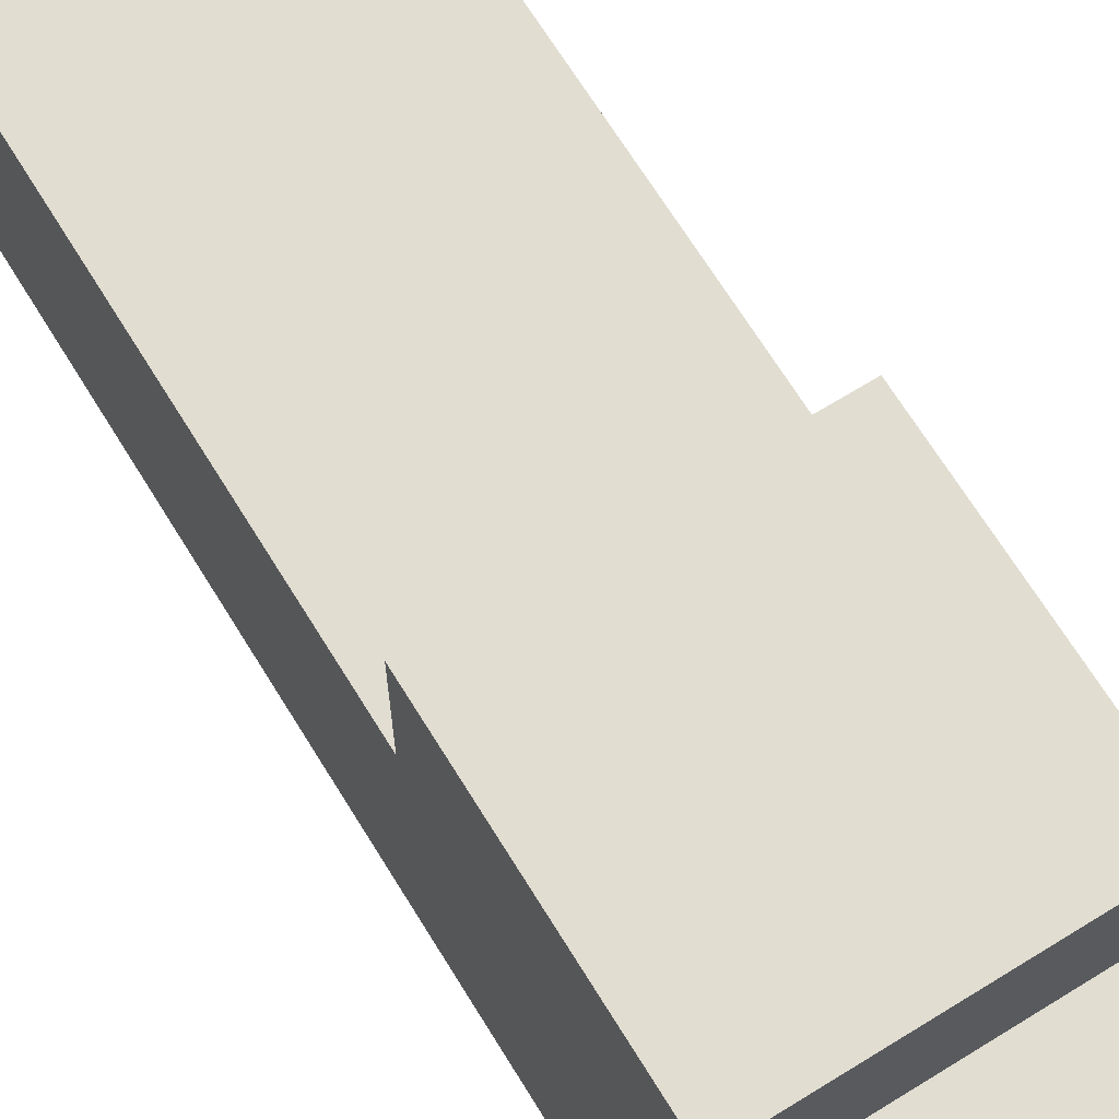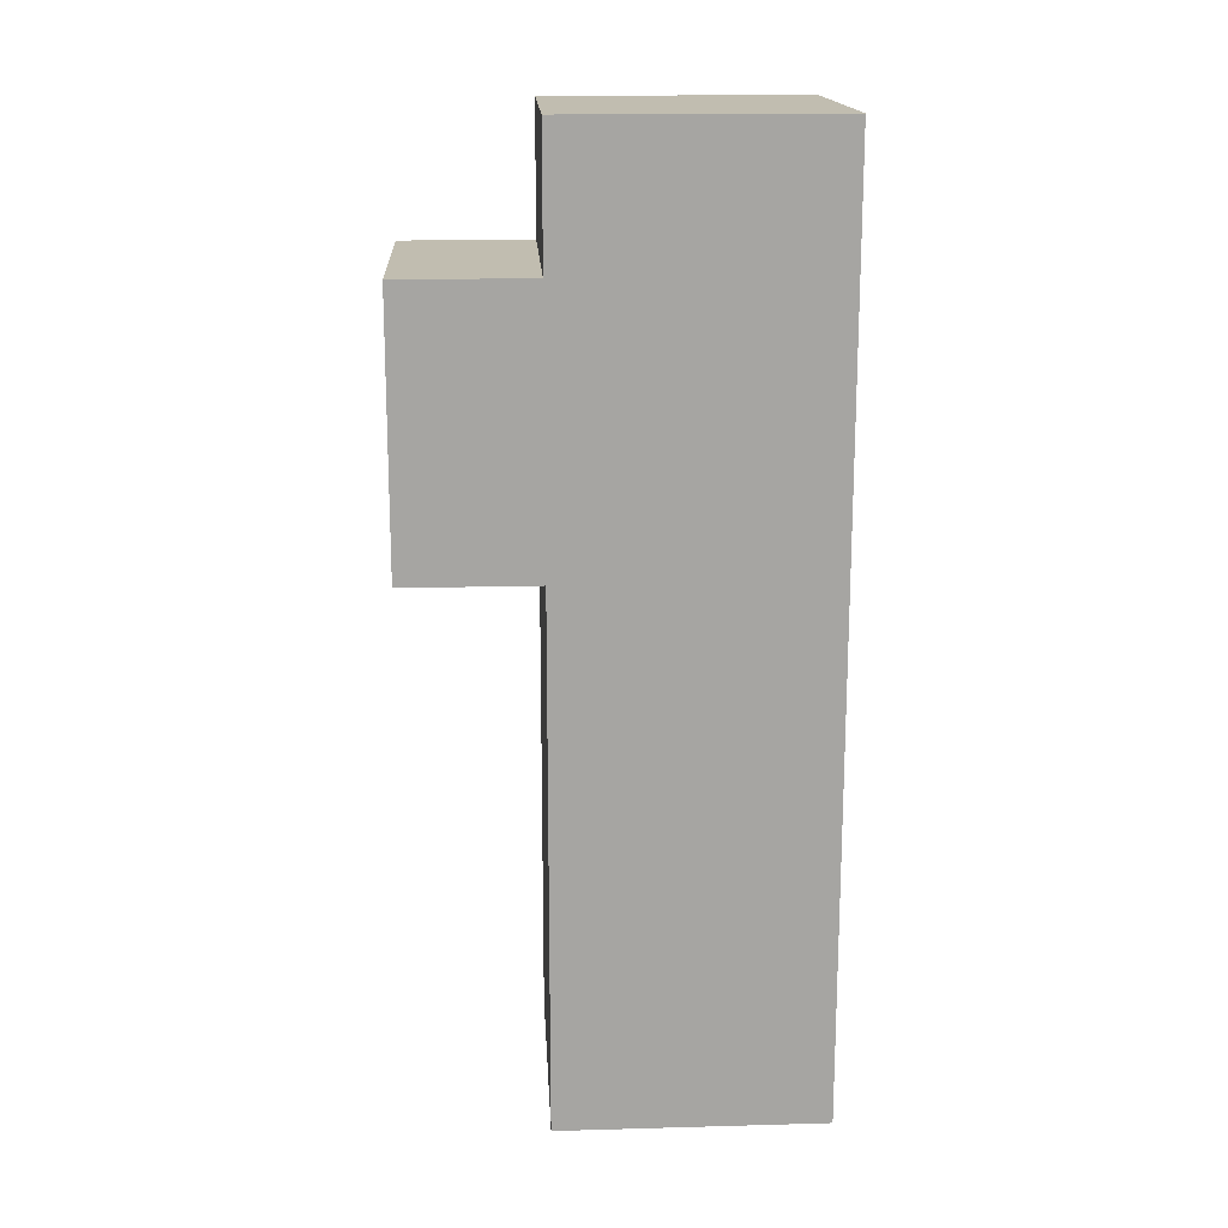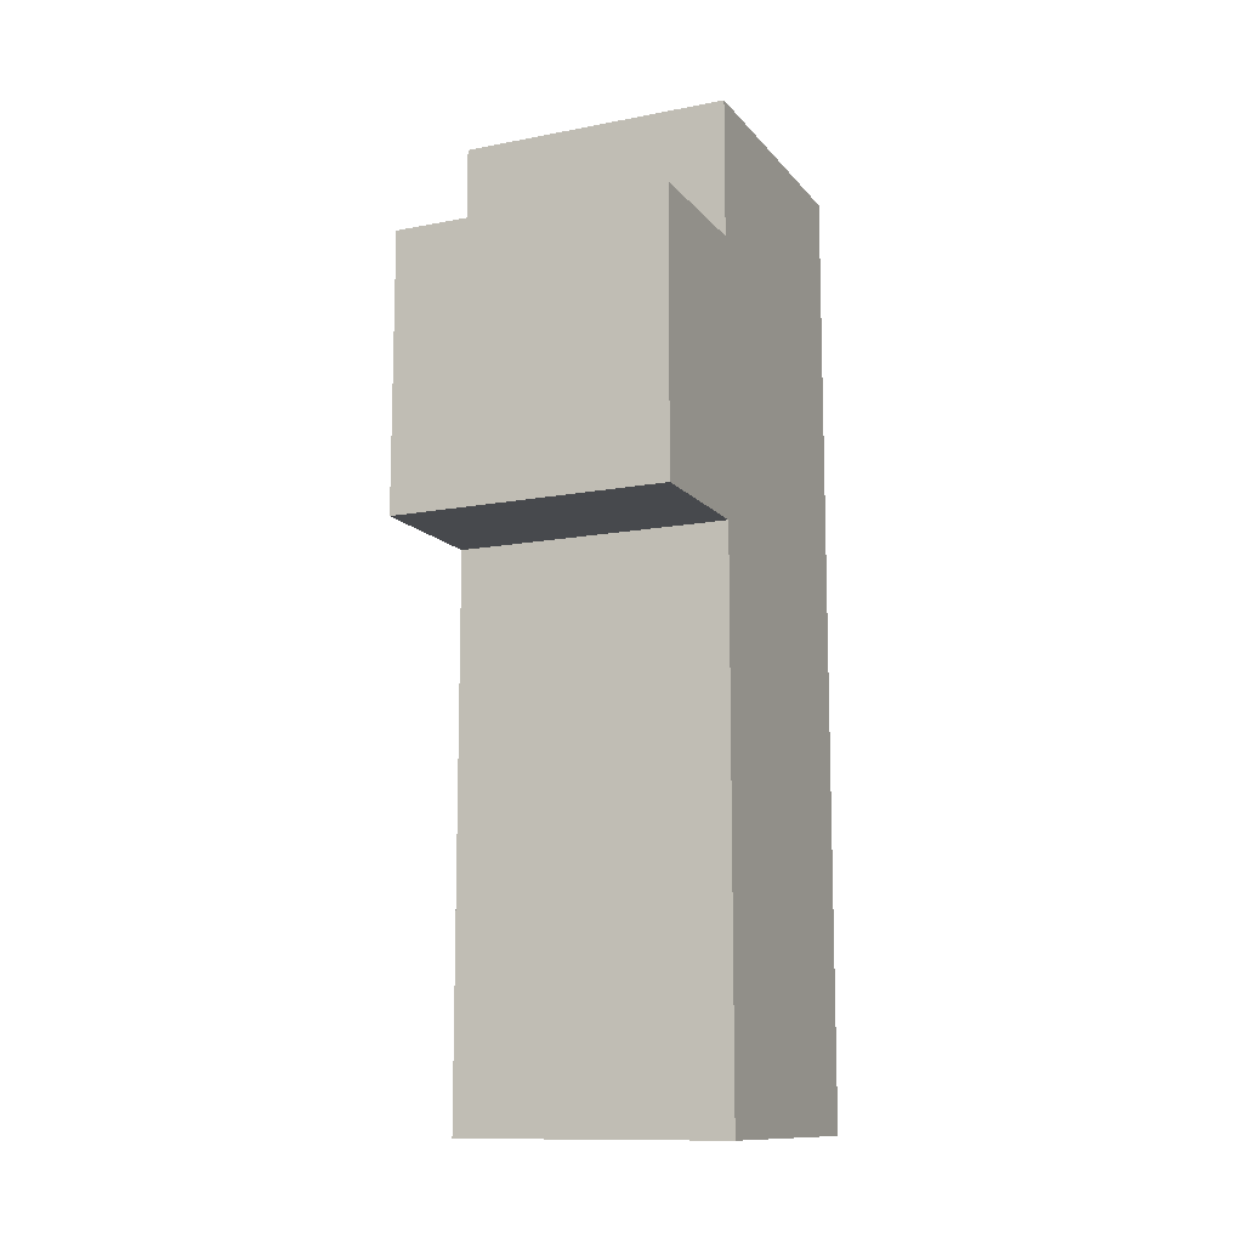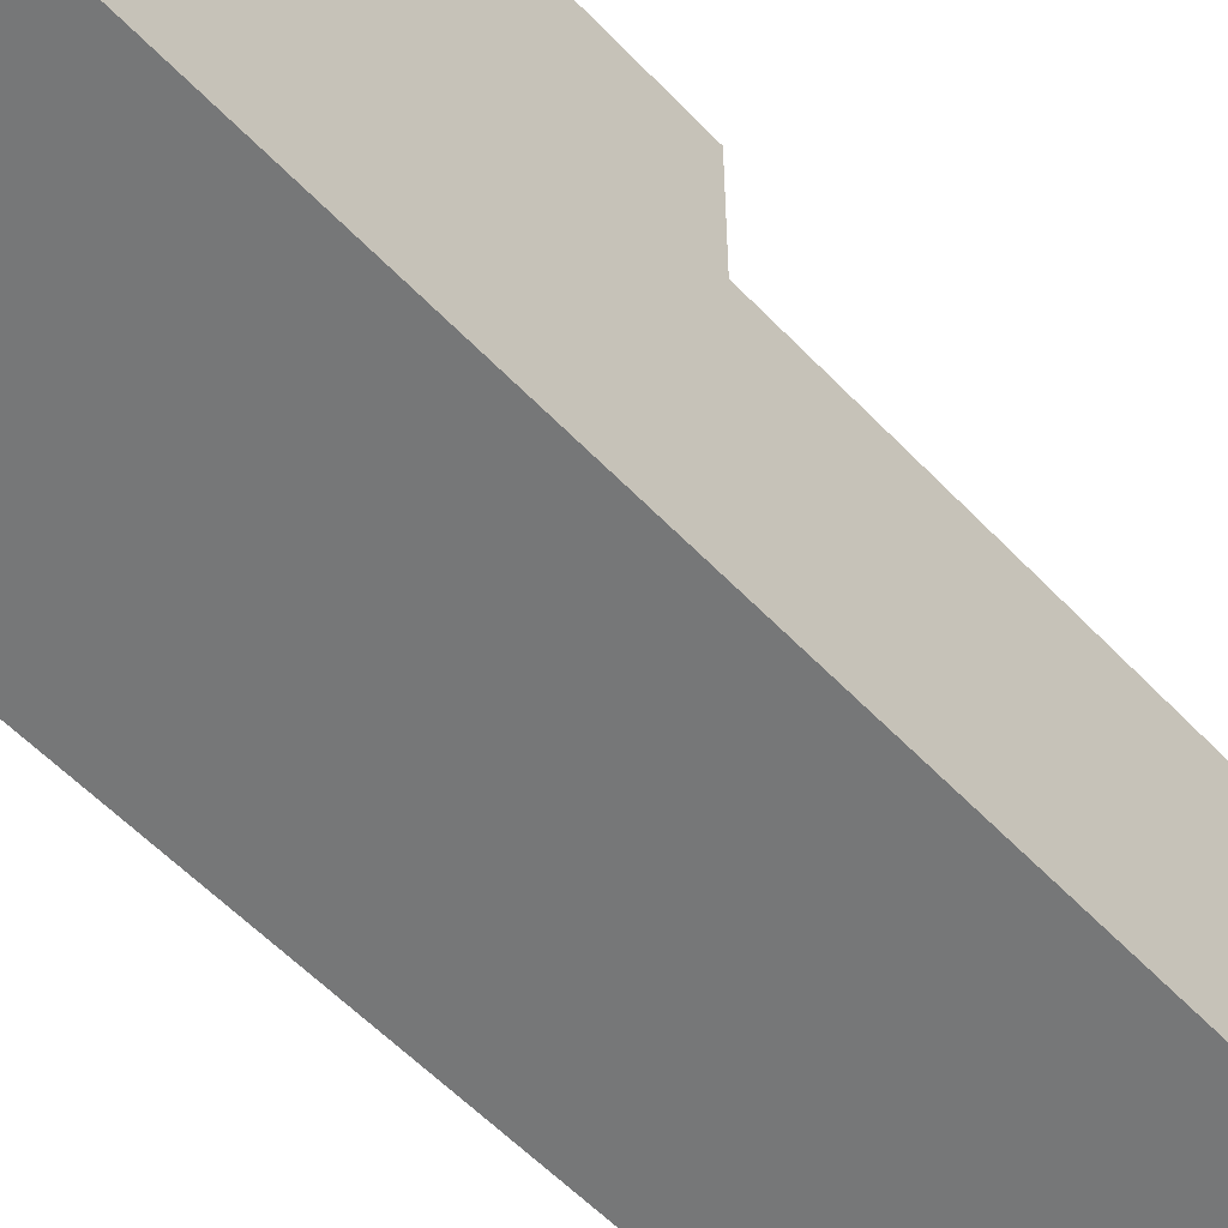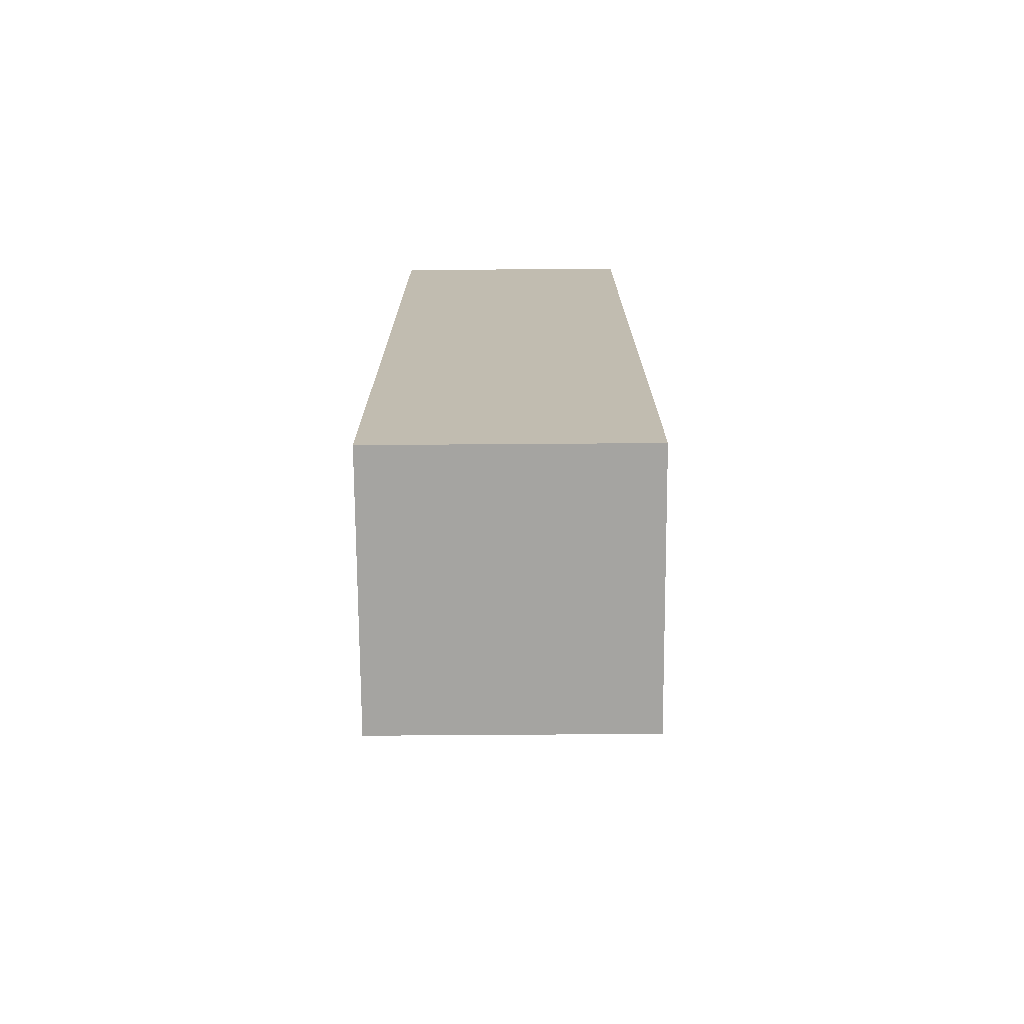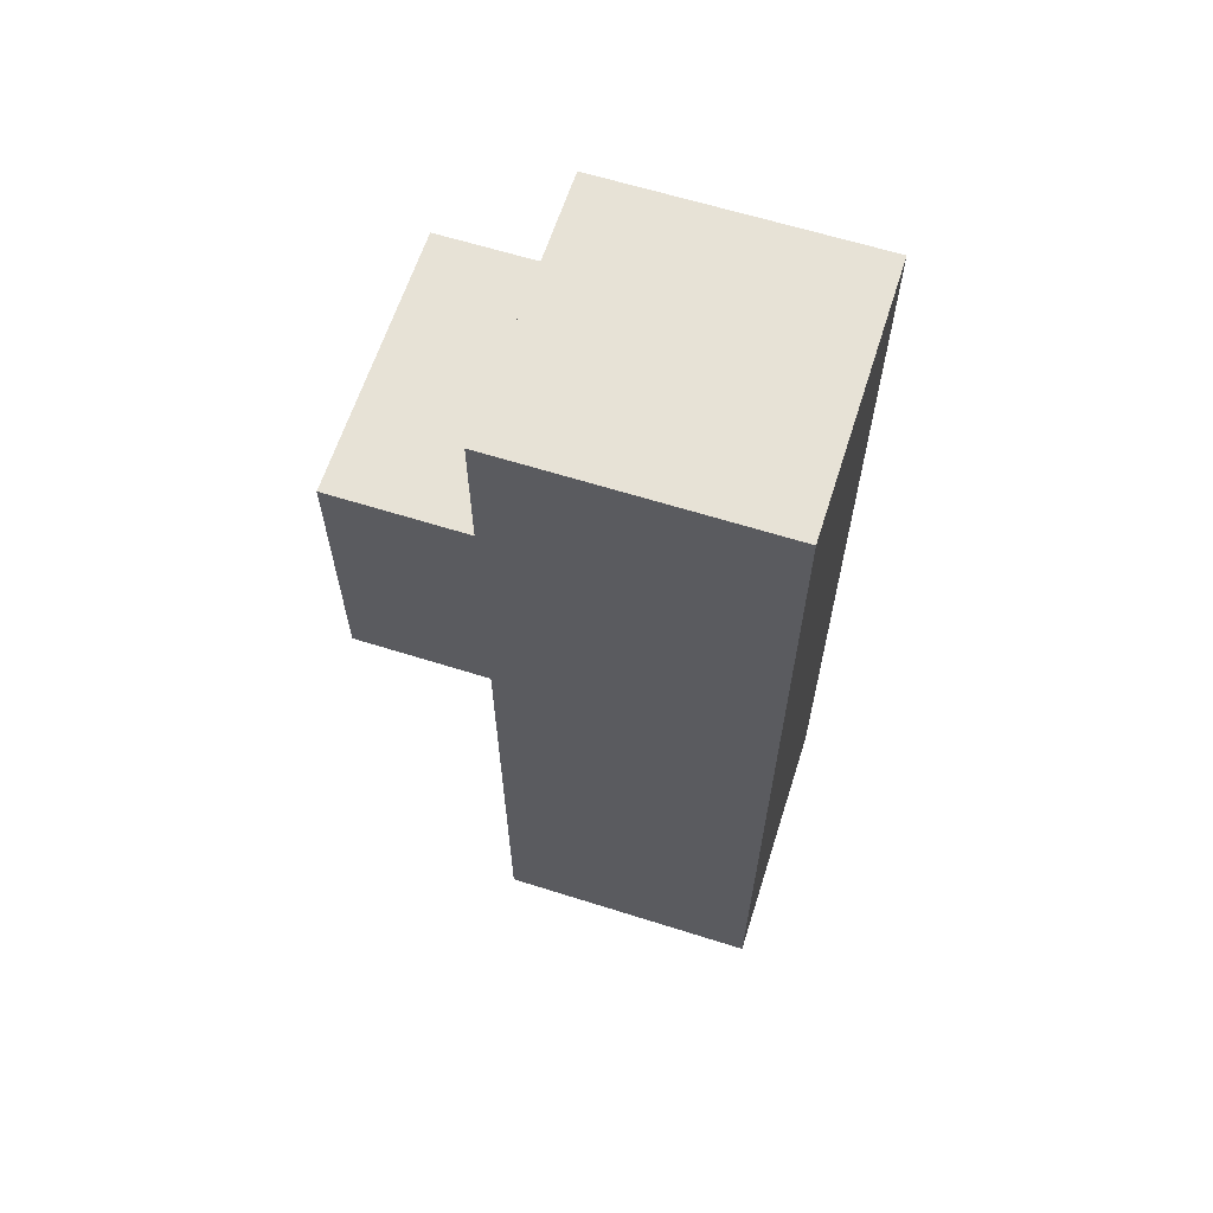
<metadata>
{"format":"obj","ext":"obj","renderer":"f3d","projection":"perspective","resolution":1024,"background":"white","views":[{"elev":68.7,"azim":148.3,"up":"+Z"},{"elev":16.7,"azim":86.8,"up":"+Y"},{"elev":-12.3,"azim":24.1,"up":"+Y"},{"elev":-57.0,"azim":-137.2,"up":"+Z"},{"elev":-73.3,"azim":-179.6,"up":"+Y"},{"elev":63.1,"azim":107.7,"up":"+Y"}]}
</metadata>
<code>
v -1 0 0.5
v -1 0 -1.5
v -1 4 1.5
v -1 4 0.5
v -1 4 -1.5
v -1 5 0.5
v -1 5 -0.5
v -1 6 1.5
v -1 6 0.5
v -1 6 -0.5
v -1 6 -1.5
v -1 7 0.5
v -1 7 -1.5
v 1 0 0.5
v 1 0 -1.5
v 1 4 1.5
v 1 4 0.5
v 1 4 -1.5
v 1 5 0.5
v 1 5 -0.5
v 1 6 1.5
v 1 6 0.5
v 1 6 -0.5
v 1 6 -1.5
v 1 7 0.5
v 1 7 -1.5
v -1 4 1.5
v -1 6 1.5
v 1 4 1.5
v 1 6 1.5
v -1 0 0.5
v -1 4 0.5
v -1 6 0.5
v -1 7 0.5
v 1 0 0.5
v 1 4 0.5
v 1 6 0.5
v 1 7 0.5
v -1 0 -1.5
v -1 4 -1.5
v -1 6 -1.5
v -1 7 -1.5
v 1 0 -1.5
v 1 4 -1.5
v 1 6 -1.5
v 1 7 -1.5
v -1 0 0.5
v 1 0 0.5
v -1 0 -1.5
v 1 0 -1.5
v -1 4 1.5
v 1 4 1.5
v -1 4 0.5
v 1 4 0.5
v -1 6 1.5
v 1 6 1.5
v -1 6 0.5
v 1 6 0.5
v -1 7 0.5
v 1 7 0.5
v -1 7 -1.5
v 1 7 -1.5
f 4 2 1
f 5 2 4
f 6 4 3
f 6 5 4
f 7 5 6
f 8 6 3
f 8 7 6
f 9 7 8
f 10 5 7
f 10 7 9
f 11 5 10
f 12 10 9
f 12 11 10
f 13 11 12
f 14 15 17
f 17 15 18
f 16 17 19
f 17 18 19
f 19 18 20
f 16 19 21
f 19 20 21
f 21 20 22
f 20 18 23
f 22 20 23
f 23 18 24
f 22 23 25
f 23 24 25
f 25 24 26
f 29 28 27
f 30 28 29
f 35 32 31
f 36 32 35
f 37 34 33
f 38 34 37
f 39 40 43
f 40 41 44
f 43 40 44
f 41 42 45
f 44 41 45
f 45 42 46
f 49 48 47
f 50 48 49
f 53 52 51
f 54 52 53
f 55 56 57
f 57 56 58
f 59 60 61
f 61 60 62

</code>
